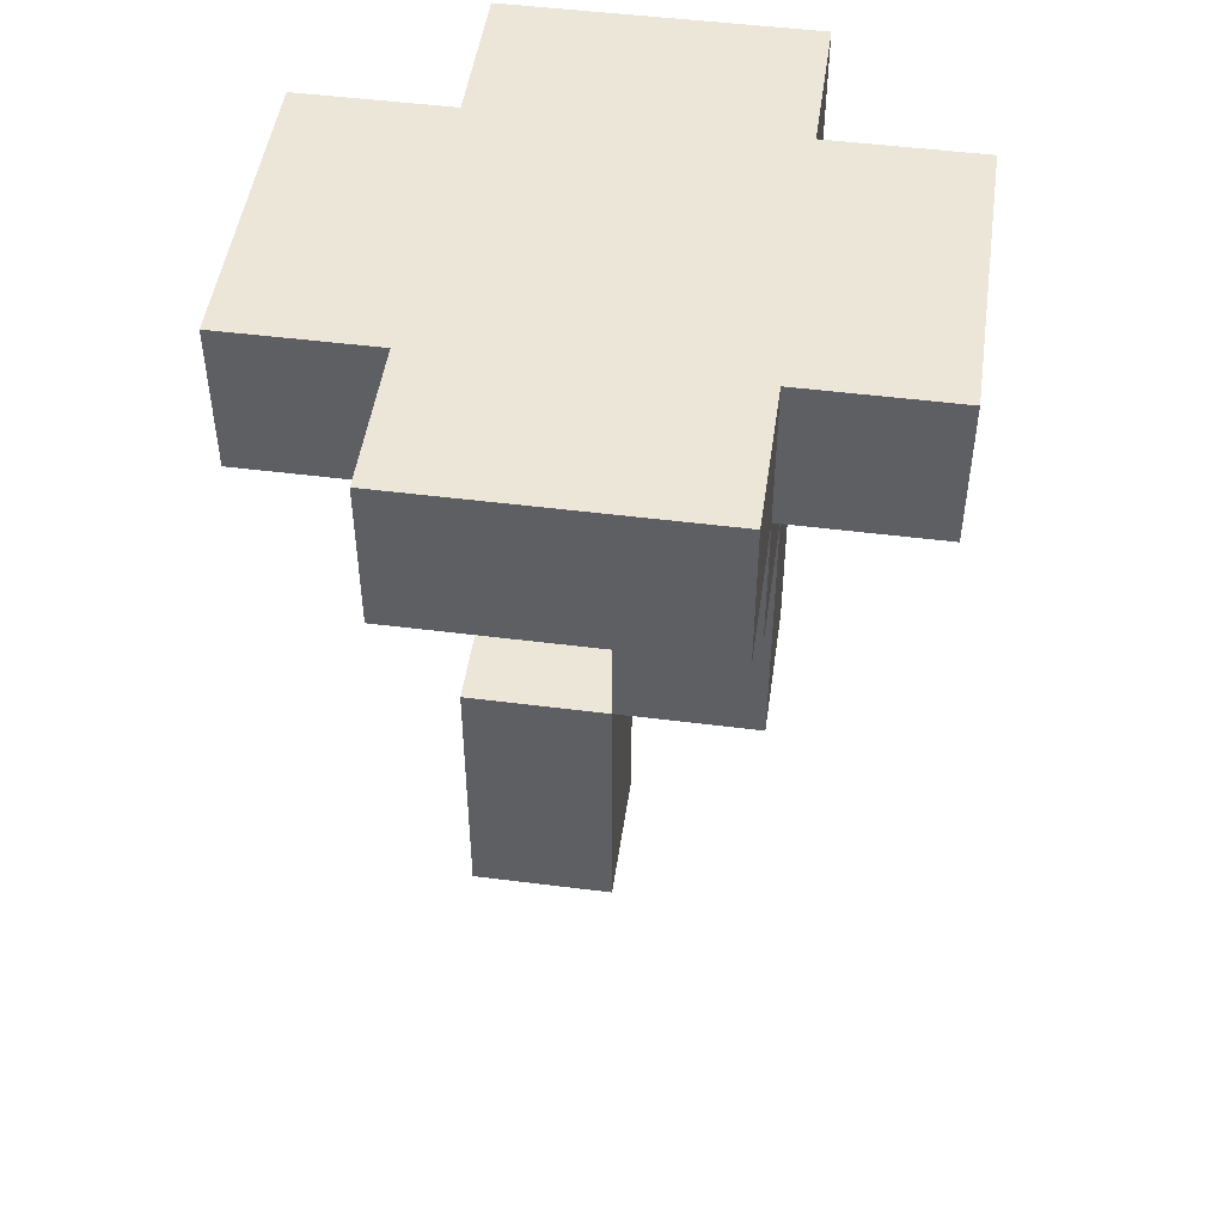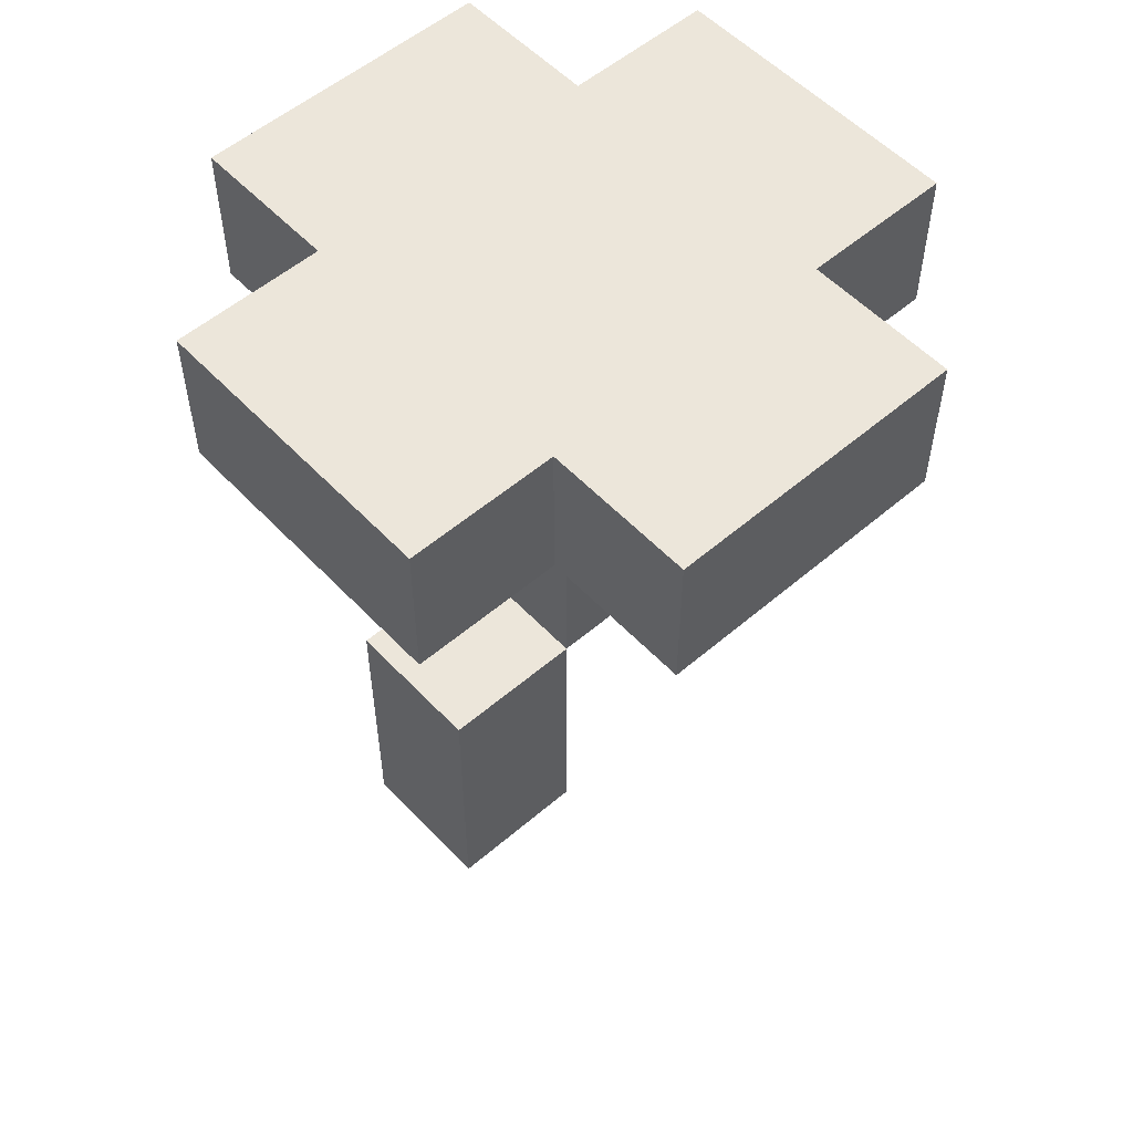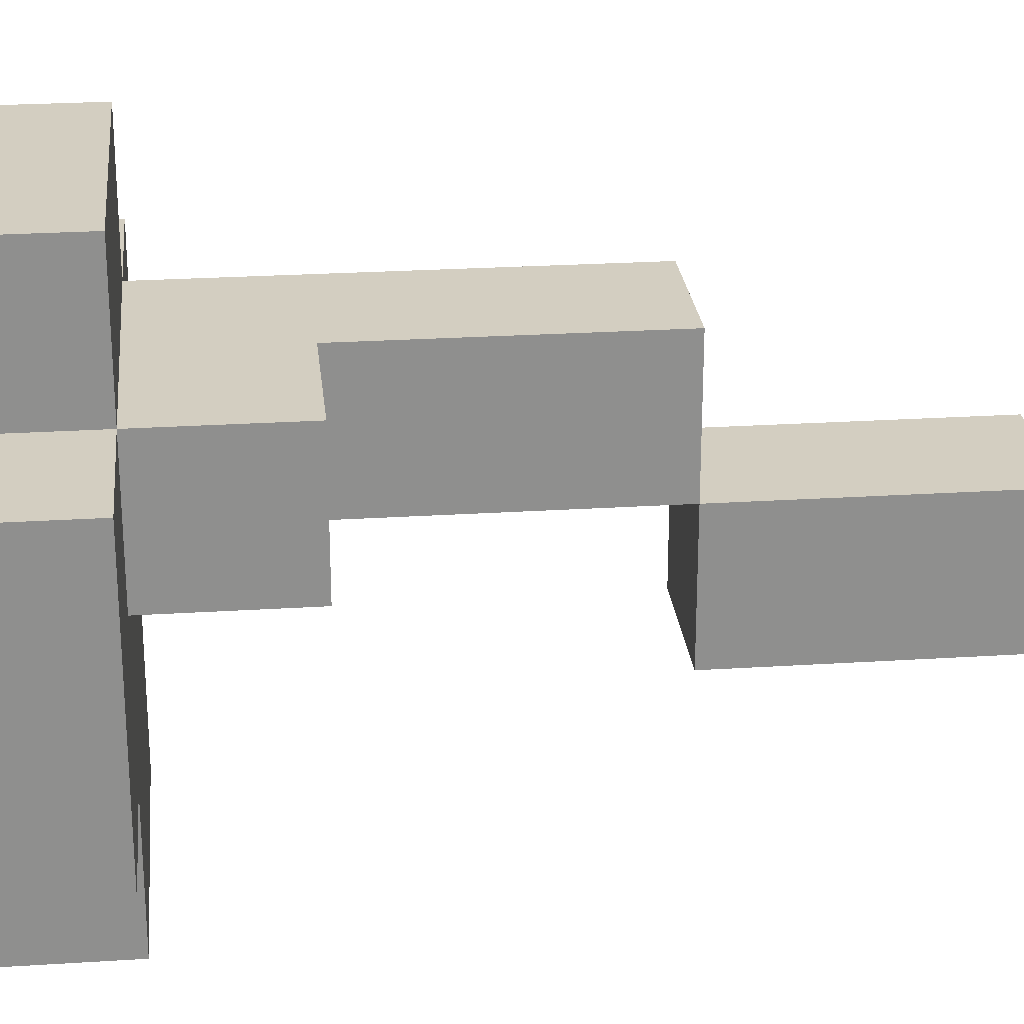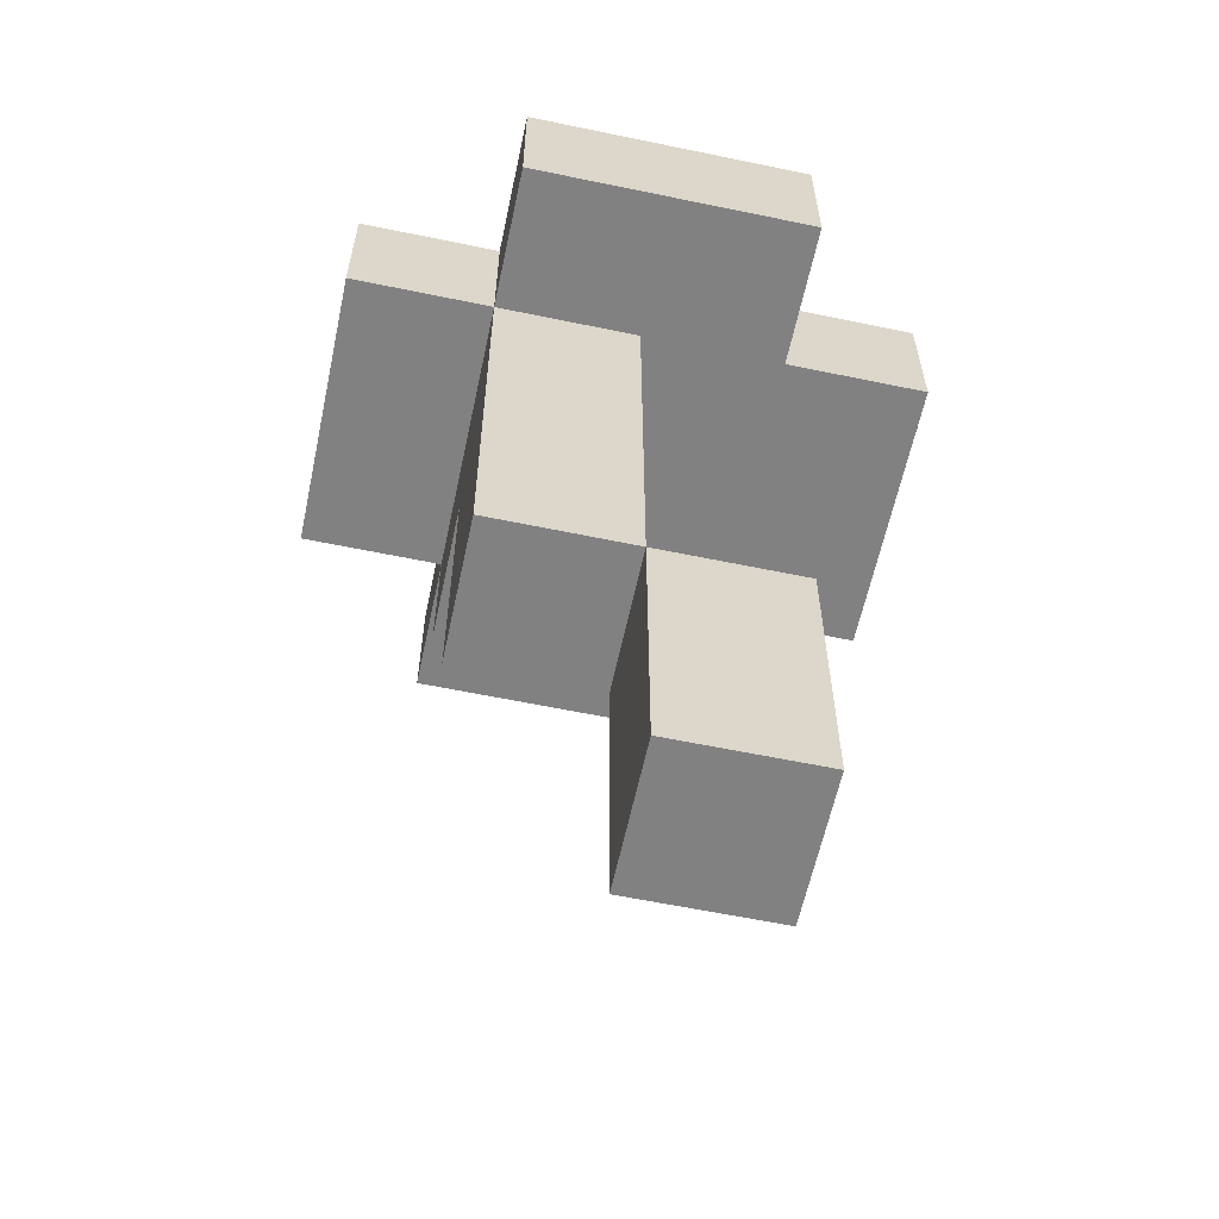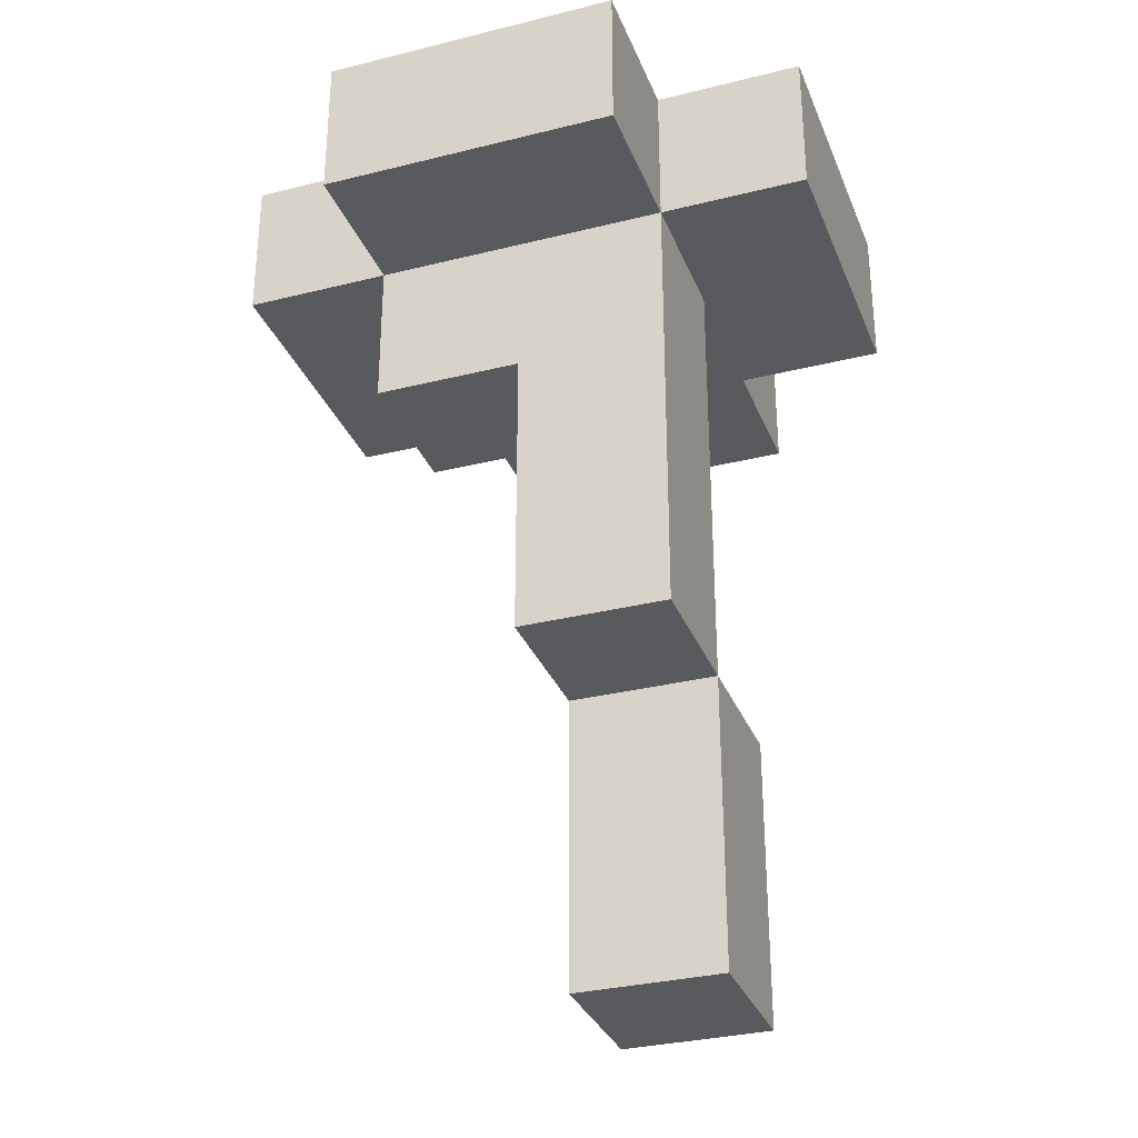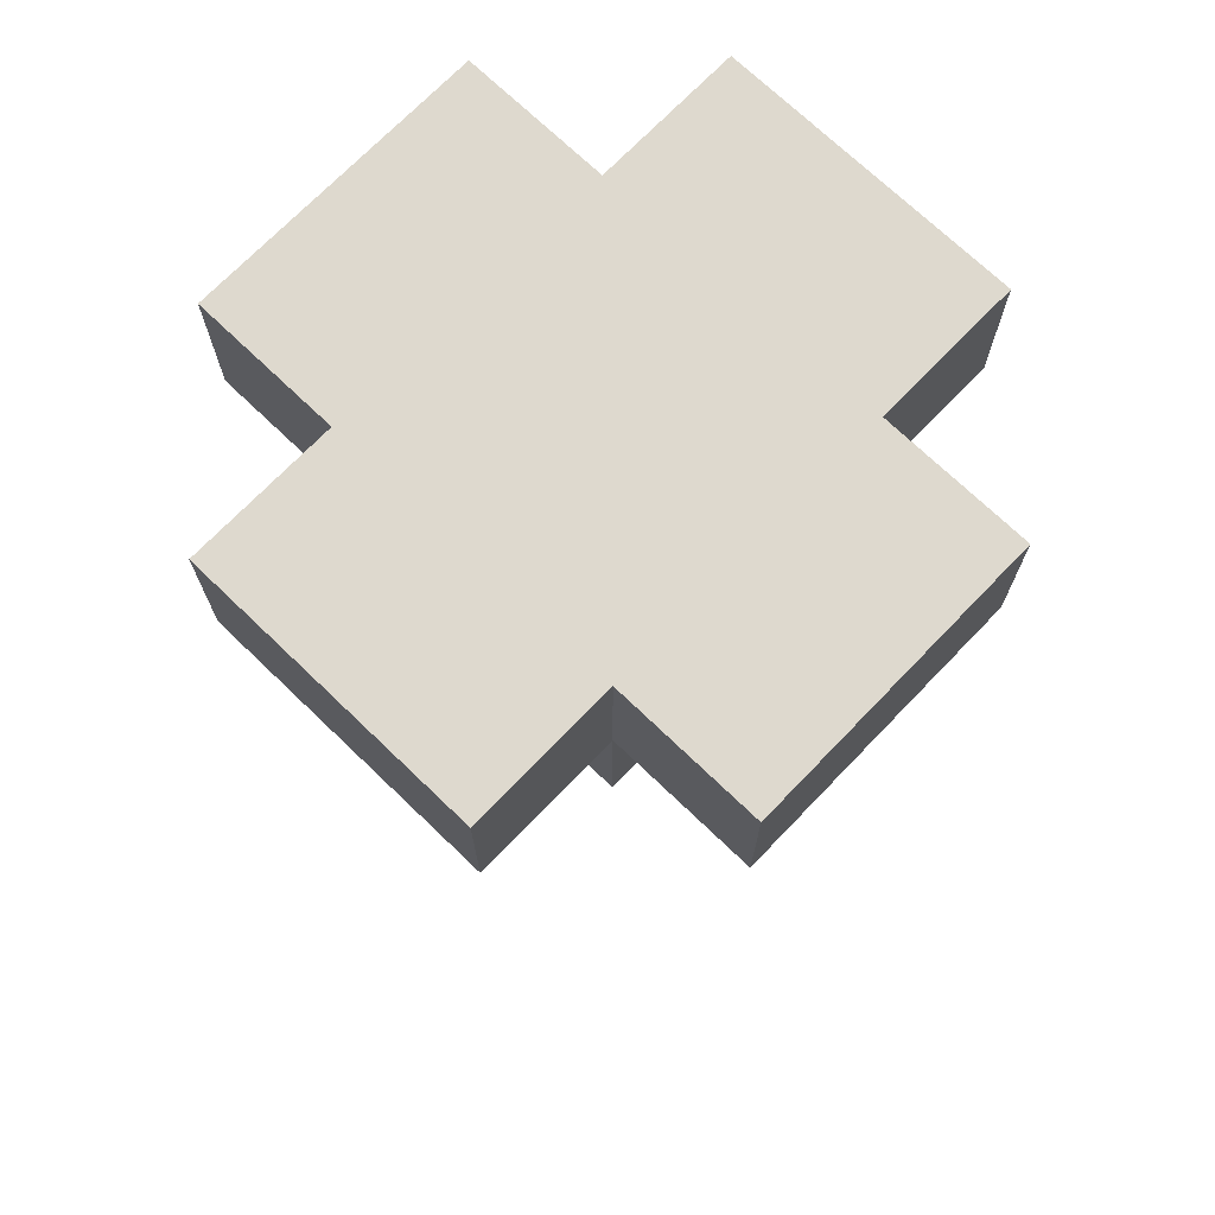
<metadata>
{"format":"obj","ext":"obj","renderer":"f3d","projection":"perspective","resolution":1024,"background":"white","views":[{"elev":48.6,"azim":-81.9,"up":"+Y"},{"elev":54.6,"azim":-132.2,"up":"+Y"},{"elev":25.1,"azim":-95.9,"up":"+Z"},{"elev":-60.4,"azim":78.0,"up":"+Y"},{"elev":-31.7,"azim":19.4,"up":"+Y"},{"elev":71.5,"azim":-46.1,"up":"+Y"}]}
</metadata>
<code>
o
v -0.2 0.5 0.1
v -0.2 0.5 -0.1
v -0.2 0.6 0.1
v -0.2 0.6 -0.1
v -0.1 0.4 0.1
v -0.1 0.4 0
v -0.1 0.5 0.2
v -0.1 0.5 0.1
v -0.1 0.5 0
v -0.1 0.5 -0.1
v -0.1 0.5 -0.2
v -0.1 0.6 0.2
v -0.1 0.6 0.1
v -0.1 0.6 -0.1
v -0.1 0.6 -0.2
v 0 0 0
v 0 0 -0.1
v 0 0.2 0.1
v 0 0.2 0
v 0 0.2 -0.1
v 0 0.4 0.1
v 0 0.4 0
v 0.1 0 0
v 0.1 0 -0.1
v 0.1 0.2 0.1
v 0.1 0.2 0
v 0.1 0.2 -0.1
v 0.1 0.5 0.2
v 0.1 0.5 0.1
v 0.1 0.5 0
v 0.1 0.5 -0.1
v 0.1 0.5 -0.2
v 0.1 0.6 0.2
v 0.1 0.6 0.1
v 0.1 0.6 -0.1
v 0.1 0.6 -0.2
v 0.2 0.5 0.1
v 0.2 0.5 -0.1
v 0.2 0.6 0.1
v 0.2 0.6 -0.1
v -0.1 0.5 0.2
v -0.1 0.6 0.2
v 0.1 0.5 0.2
v 0.1 0.6 0.2
v -0.2 0.5 0.1
v -0.2 0.6 0.1
v -0.1 0.4 0.1
v -0.1 0.5 0.1
v -0.1 0.6 0.1
v 0 0.2 0.1
v 0 0.4 0.1
v 0.1 0.2 0.1
v 0.1 0.5 0.1
v 0.1 0.6 0.1
v 0.2 0.5 0.1
v 0.2 0.6 0.1
v 0 0 0
v 0 0.2 0
v 0.1 0 0
v 0.1 0.2 0
v -0.1 0.4 0
v -0.1 0.5 0
v 0 0.2 0
v 0 0.4 0
v 0.1 0.2 0
v 0.1 0.5 0
v -0.2 0.5 -0.1
v -0.2 0.6 -0.1
v -0.1 0.5 -0.1
v -0.1 0.6 -0.1
v 0 0 -0.1
v 0 0.2 -0.1
v 0.1 0 -0.1
v 0.1 0.2 -0.1
v 0.1 0.5 -0.1
v 0.1 0.6 -0.1
v 0.2 0.5 -0.1
v 0.2 0.6 -0.1
v -0.1 0.5 -0.2
v -0.1 0.6 -0.2
v 0.1 0.5 -0.2
v 0.1 0.6 -0.2
v 0 0 0
v 0.1 0 0
v 0 0 -0.1
v 0.1 0 -0.1
v 0 0.2 0.1
v 0.1 0.2 0.1
v 0 0.2 0
v 0.1 0.2 0
v -0.1 0.4 0.1
v 0 0.4 0.1
v -0.1 0.4 0
v 0 0.4 0
v -0.1 0.5 0.2
v 0.1 0.5 0.2
v -0.2 0.5 0.1
v -0.1 0.5 0.1
v 0.1 0.5 0.1
v 0.2 0.5 0.1
v -0.1 0.5 0
v 0.1 0.5 0
v -0.2 0.5 -0.1
v -0.1 0.5 -0.1
v 0.1 0.5 -0.1
v 0.2 0.5 -0.1
v -0.1 0.5 -0.2
v 0.1 0.5 -0.2
v 0 0.2 0
v 0.1 0.2 0
v 0 0.2 -0.1
v 0.1 0.2 -0.1
v -0.1 0.6 0.2
v 0.1 0.6 0.2
v -0.2 0.6 0.1
v -0.1 0.6 0.1
v 0.1 0.6 0.1
v 0.2 0.6 0.1
v -0.2 0.6 -0.1
v -0.1 0.6 -0.1
v 0.1 0.6 -0.1
v 0.2 0.6 -0.1
v -0.1 0.6 -0.2
v 0.1 0.6 -0.2
f 3 2 1
f 4 2 3
f 8 6 5
f 9 6 8
f 12 8 7
f 13 8 12
f 14 11 10
f 15 11 14
f 19 17 16
f 20 17 19
f 21 19 18
f 22 19 21
f 23 24 26
f 26 24 27
f 25 26 29
f 29 26 30
f 28 29 33
f 33 29 34
f 31 32 35
f 35 32 36
f 37 38 39
f 39 38 40
f 43 42 41
f 44 42 43
f 48 46 45
f 49 46 48
f 51 48 47
f 52 51 50
f 53 48 51
f 53 51 52
f 55 54 53
f 56 54 55
f 59 58 57
f 60 58 59
f 61 62 64
f 63 64 65
f 64 62 66
f 65 64 66
f 67 68 69
f 69 68 70
f 71 72 73
f 73 72 74
f 75 76 77
f 77 76 78
f 79 80 81
f 81 80 82
f 85 84 83
f 86 84 85
f 89 88 87
f 90 88 89
f 93 92 91
f 94 92 93
f 98 96 95
f 99 96 98
f 101 98 97
f 102 100 99
f 103 101 97
f 104 102 101
f 104 101 103
f 105 100 102
f 105 102 104
f 106 100 105
f 107 105 104
f 108 105 107
f 109 110 111
f 111 110 112
f 113 114 116
f 116 114 117
f 115 116 119
f 116 117 120
f 119 116 120
f 117 118 121
f 120 117 121
f 121 118 122
f 120 121 123
f 123 121 124

</code>
